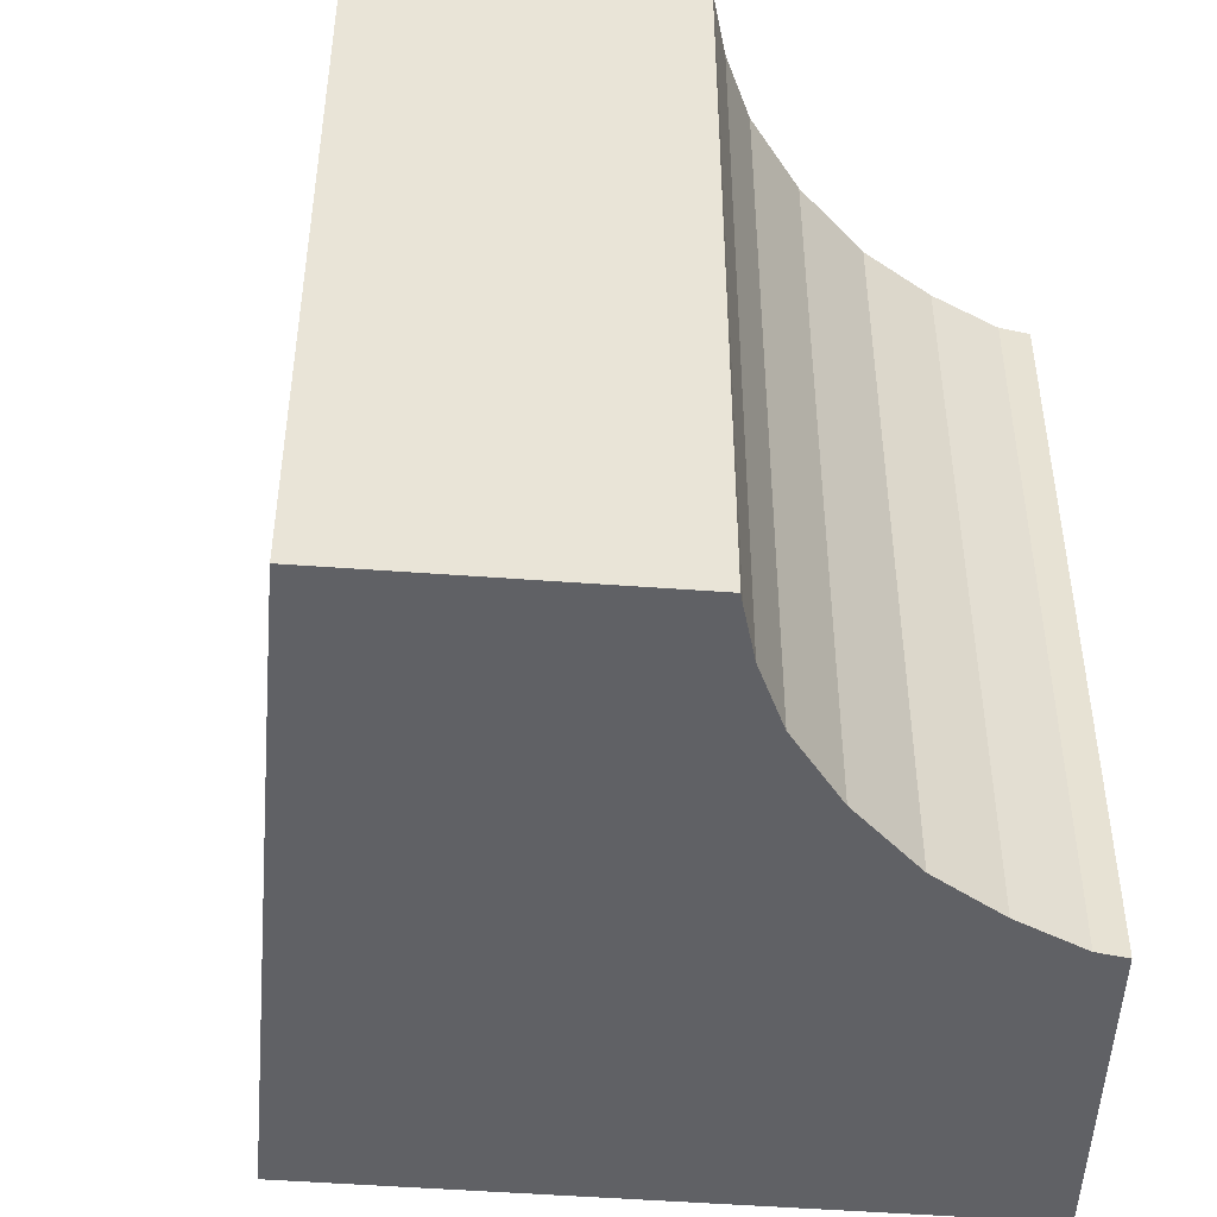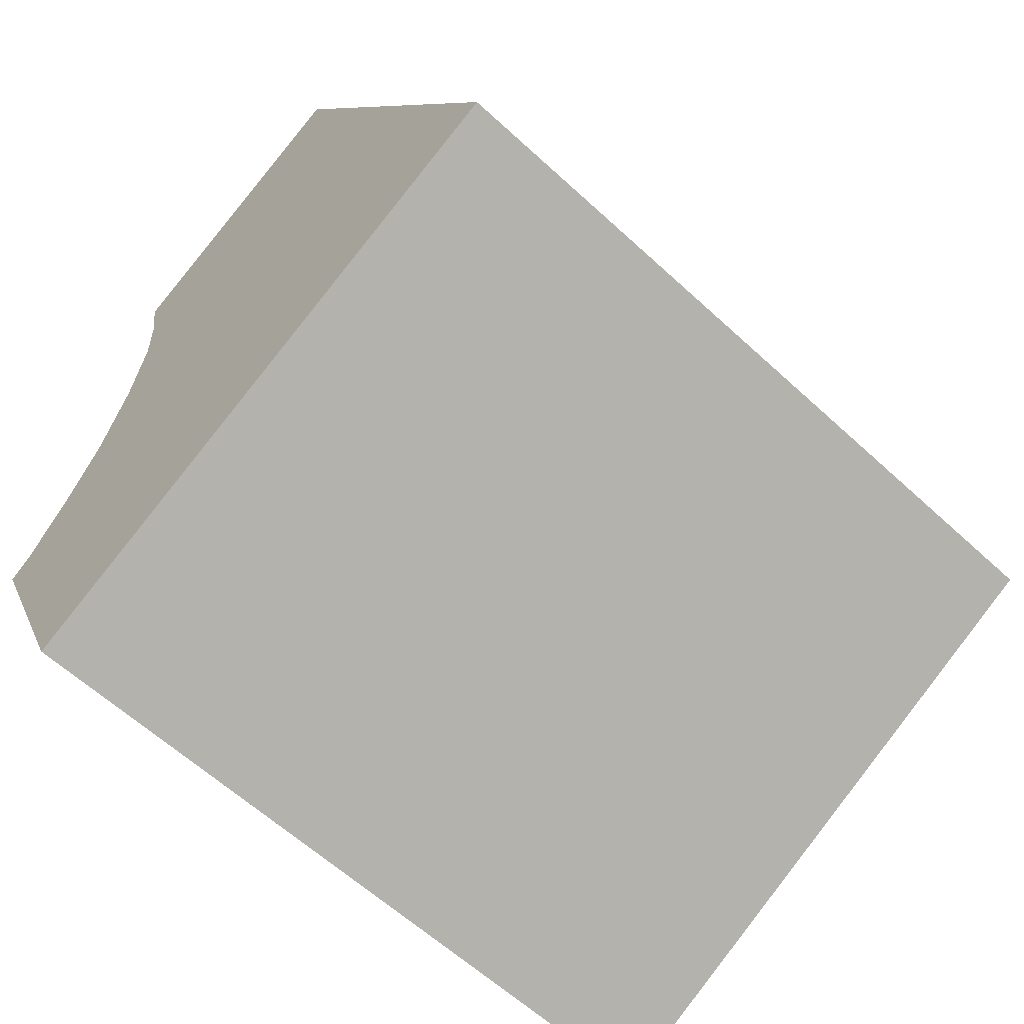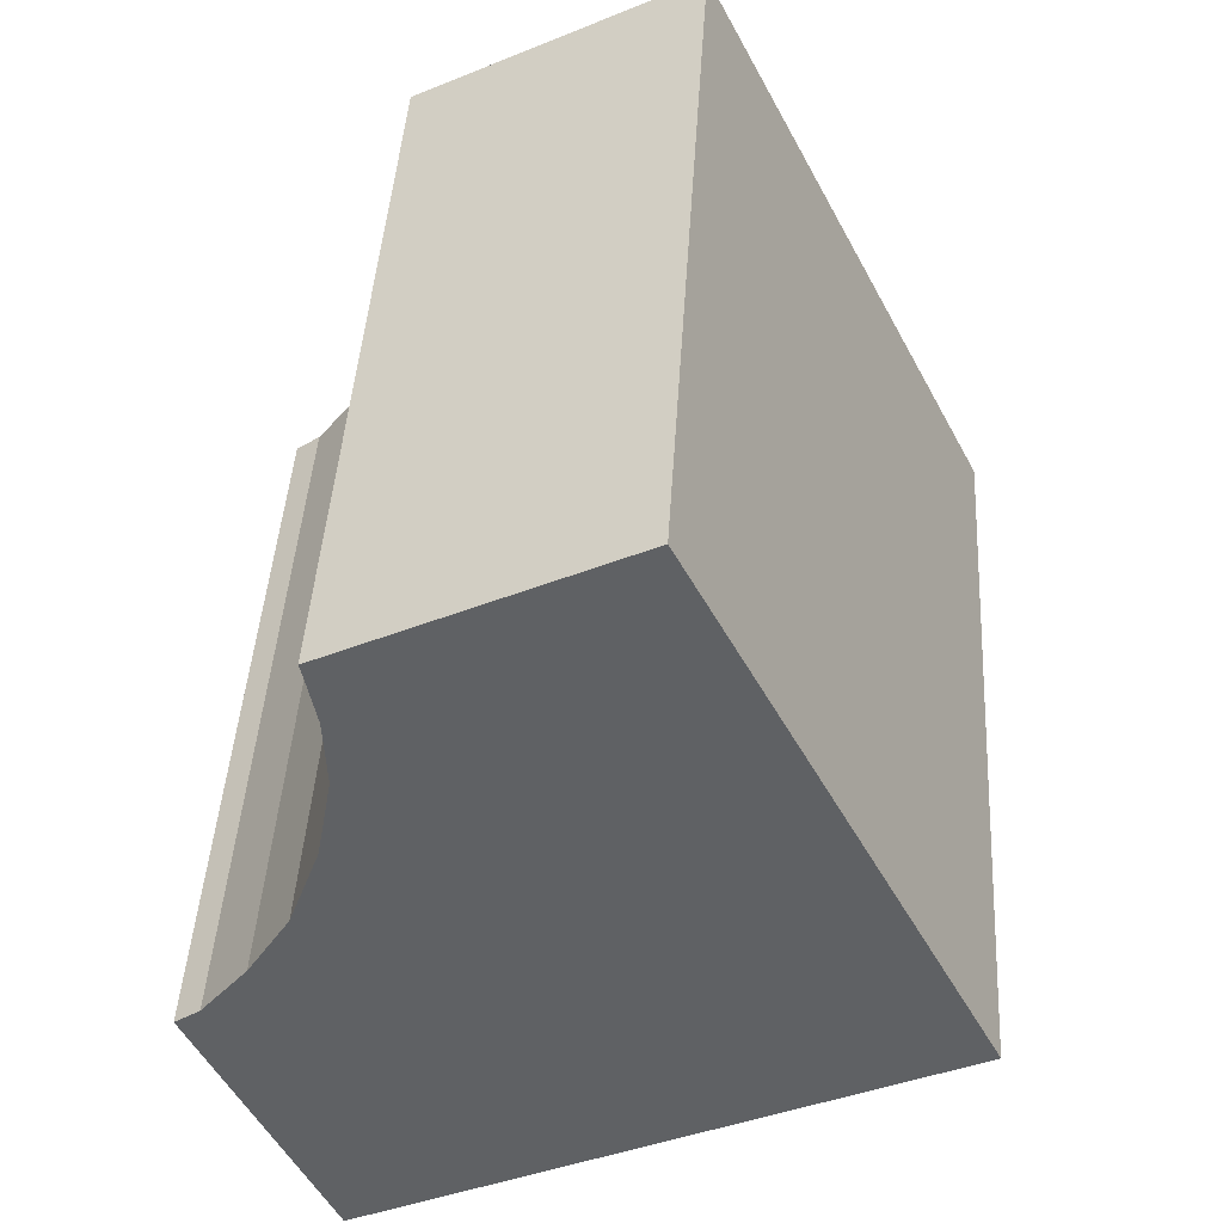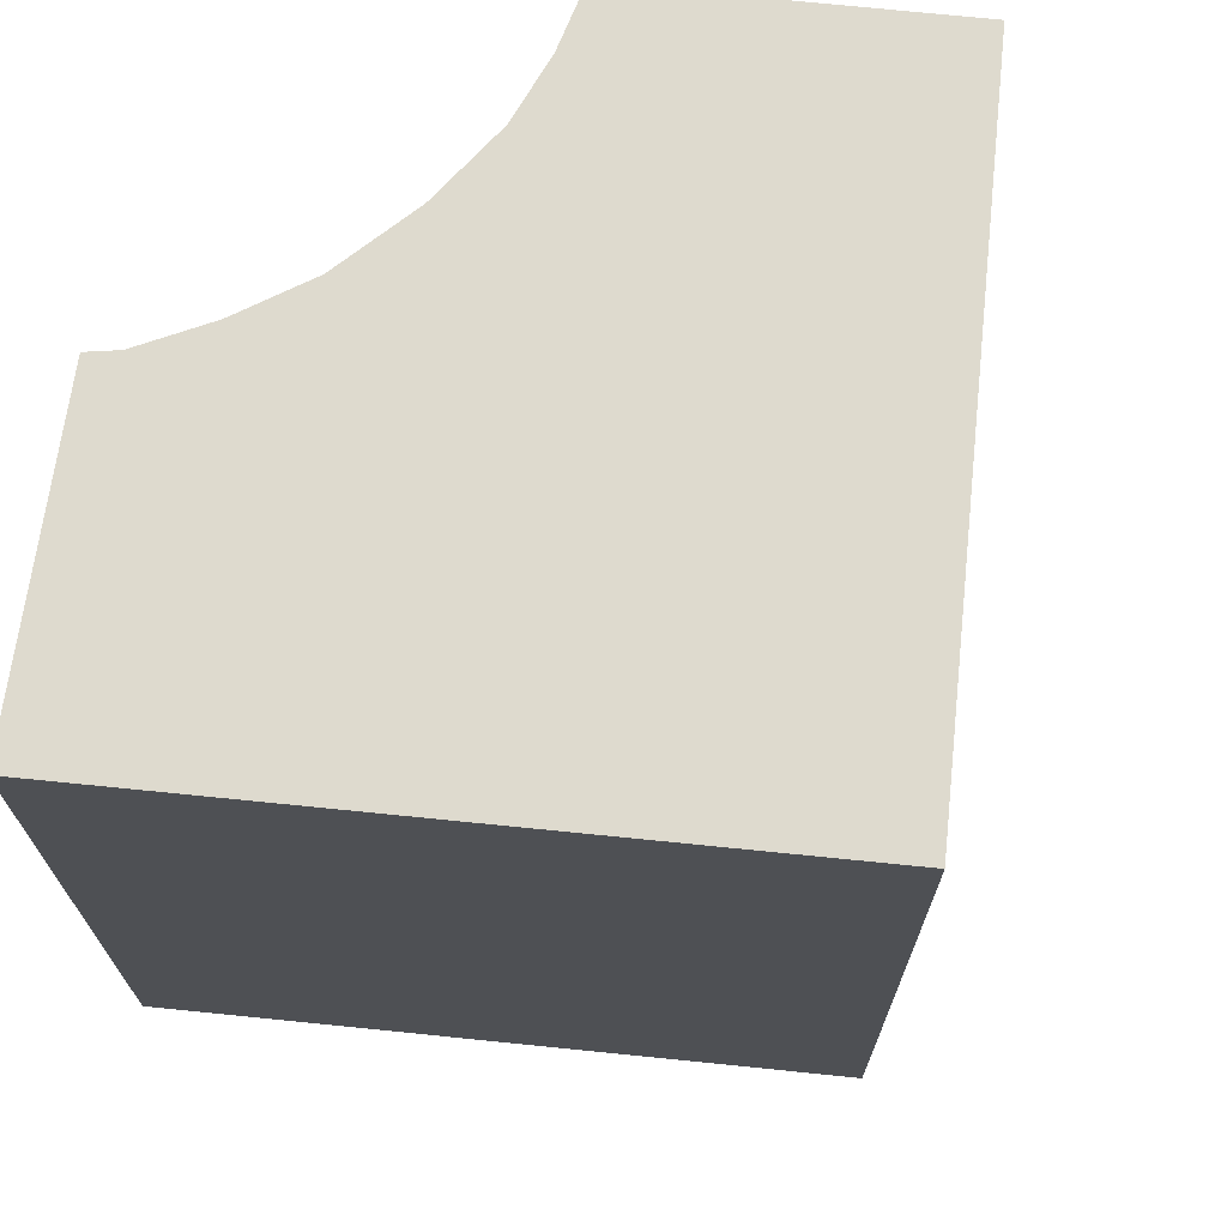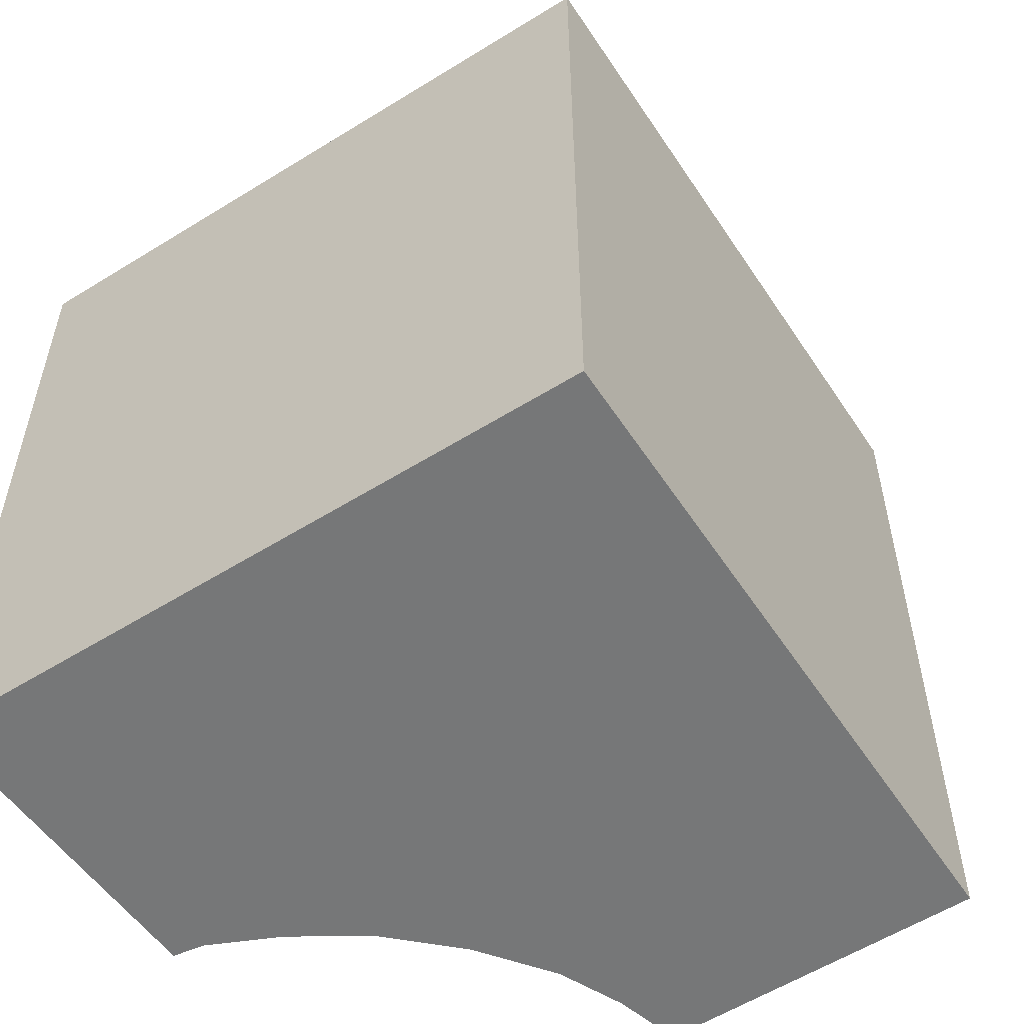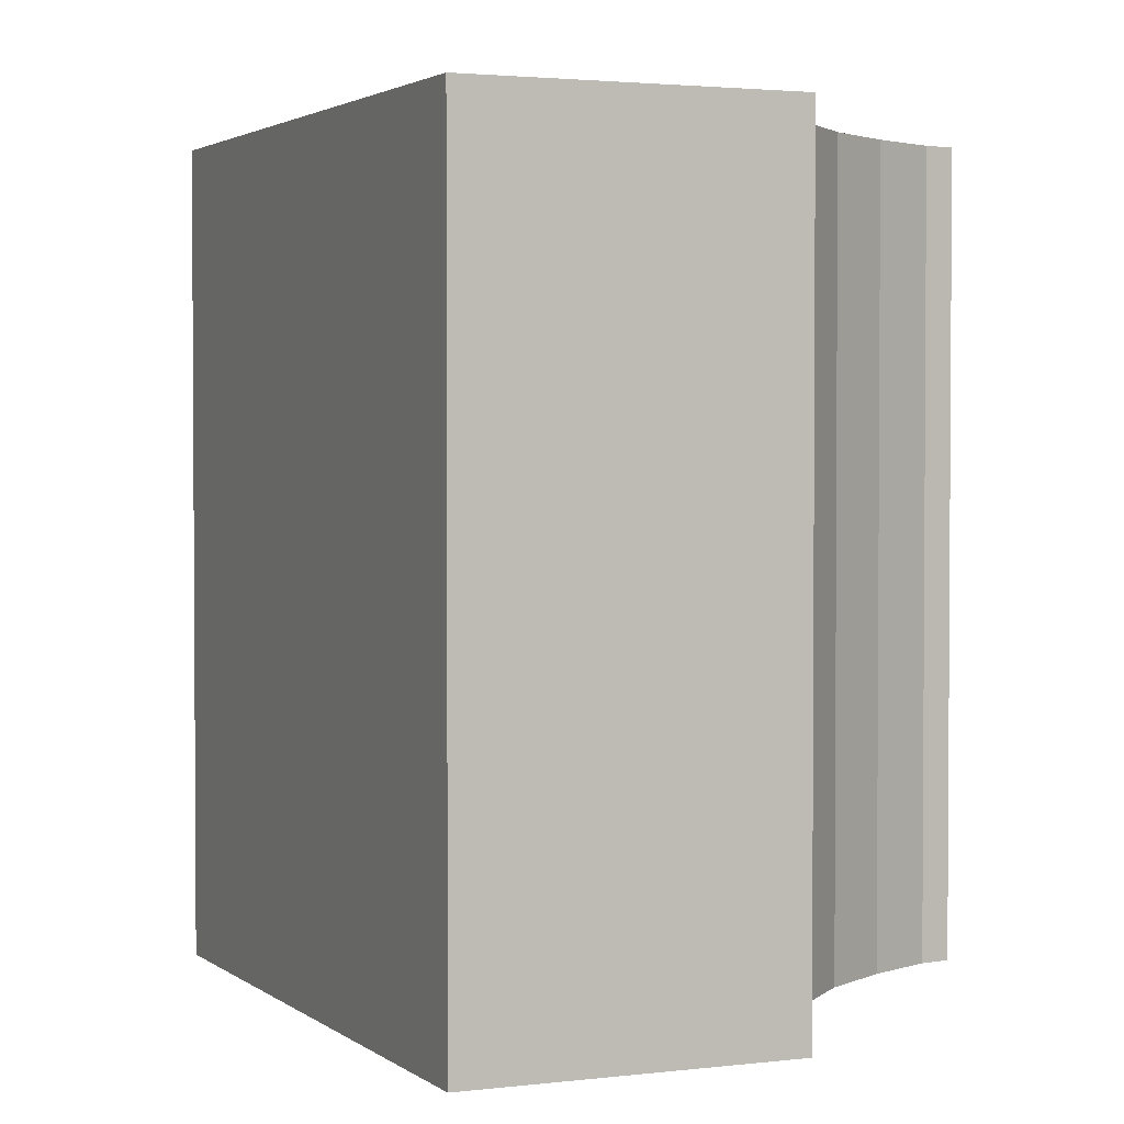
<metadata>
{"format":"obj","ext":"obj","renderer":"f3d","projection":"perspective","resolution":1024,"background":"white","views":[{"elev":-48.1,"azim":21.9,"up":"+Y"},{"elev":-60.9,"azim":-133.3,"up":"+Z"},{"elev":43.9,"azim":-176.5,"up":"+Z"},{"elev":71.2,"azim":-147.4,"up":"+Y"},{"elev":-57.0,"azim":-120.2,"up":"+Y"},{"elev":2.4,"azim":2.9,"up":"+Y"}]}
</metadata>
<code>
v  5.496 8.563 5.397
v  0 8.563 5.243e-16
v  3.287 8.563 6.507
v  6.406 8.563 4.94
v  6.38 8.563 4.823
v  6.268 8.563 4.231
v  6.238 8.563 3.469
v  6.298 8.563 3.127
v  6.406 8.563 2.516
v  6.747 8.563 1.549
v  7.008 8.563 1.118
v  7.213 8.563 0.78
v  7.727 8.563 0.132
v  8.007 8.563 -0.068
v  7.683 8.563 -0.791
v  6.552 8.563 -3.312
v  6.433 8.563 -3.252
v  6.406 -3.025e-16 4.94
v  6.38 -2.953e-16 4.823
v  6.268 -2.591e-16 4.231
v  6.238 -2.124e-16 3.469
v  6.406 -1.541e-16 2.516
v  6.298 -1.915e-16 3.127
v  6.747 -9.485e-17 1.549
v  7.213 -4.776e-17 0.78
v  7.008 -6.846e-17 1.118
v  7.727 -8.083e-18 0.132
v  8.007 4.164e-18 -0.068
v  5.496 -3.305e-16 5.397
v  3.287 -3.984e-16 6.507
v  6.552 2.028e-16 -3.312
v  7.683 4.843e-17 -0.791
v  0 0 0
v  6.433 1.991e-16 -3.252
g defaultobject
f 1 2 3
f 2 1 4
f 2 4 5
f 2 5 6
f 2 6 7
f 2 7 8
f 2 8 9
f 2 9 10
f 2 10 11
f 2 11 12
f 2 12 13
f 2 13 14
f 2 14 15
f 2 15 16
f 2 16 17
f 18 5 4
f 5 18 19
f 19 6 5
f 6 19 20
f 20 7 6
f 7 20 21
f 21 8 7
f 8 21 9
f 9 21 22
f 22 21 23
f 22 10 9
f 10 22 24
f 24 11 10
f 11 24 12
f 12 24 25
f 25 24 26
f 25 13 12
f 13 25 27
f 27 14 13
f 14 27 28
f 1 18 4
f 18 1 3
f 18 3 29
f 29 3 30
f 28 15 14
f 15 28 16
f 16 28 31
f 31 28 32
f 31 17 16
f 17 31 2
f 2 31 33
f 33 31 34
f 33 3 2
f 3 33 30
f 31 32 34
f 33 34 32
f 28 33 32
f 27 33 28
f 25 33 27
f 30 33 25
f 26 30 25
f 24 30 26
f 22 30 24
f 23 30 22
f 21 30 23
f 20 30 21
f 19 30 20
f 29 30 19
f 18 29 19

</code>
